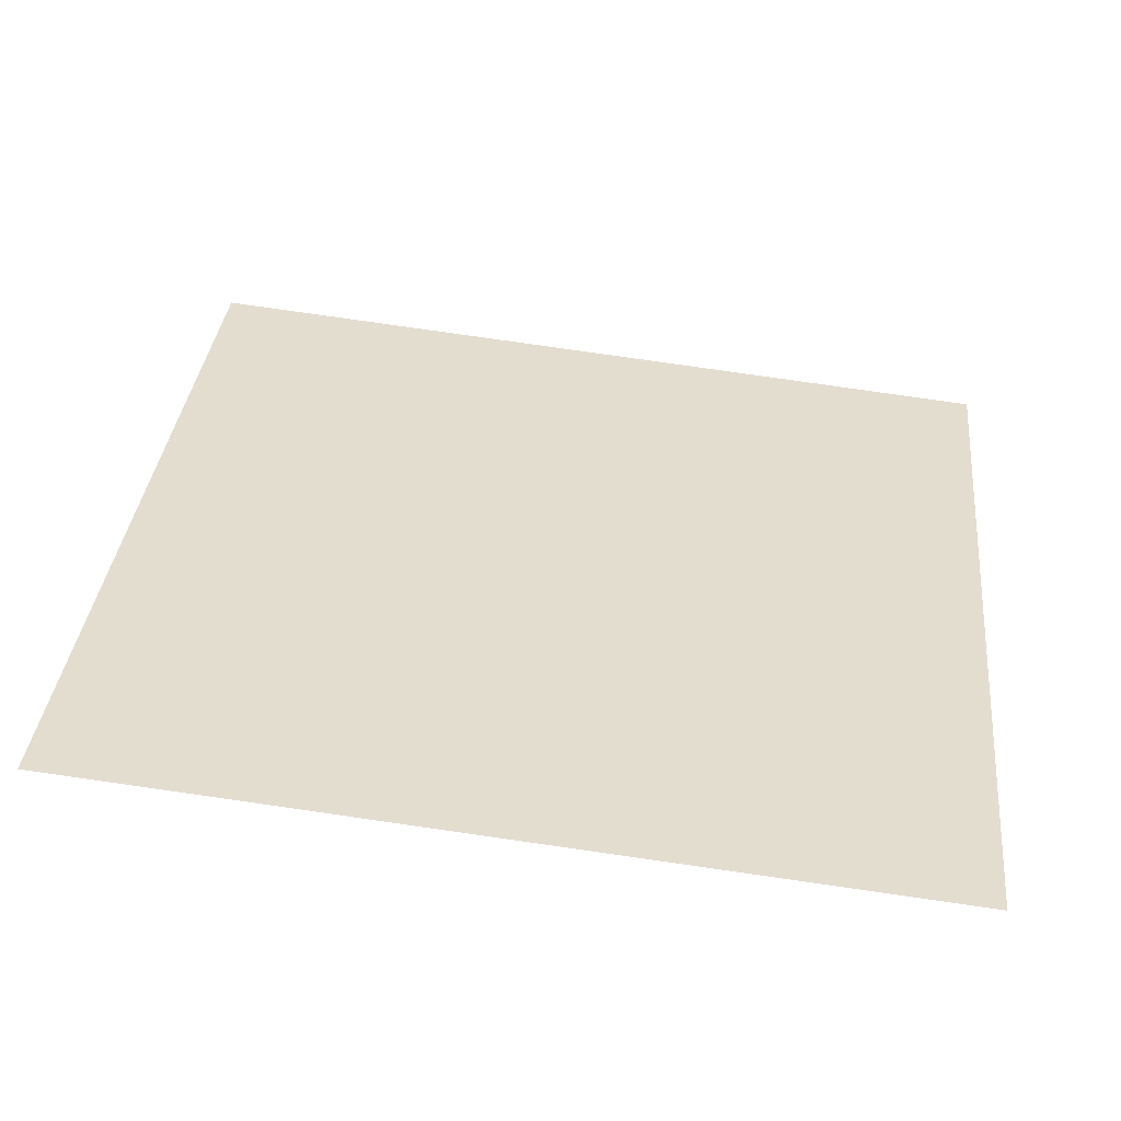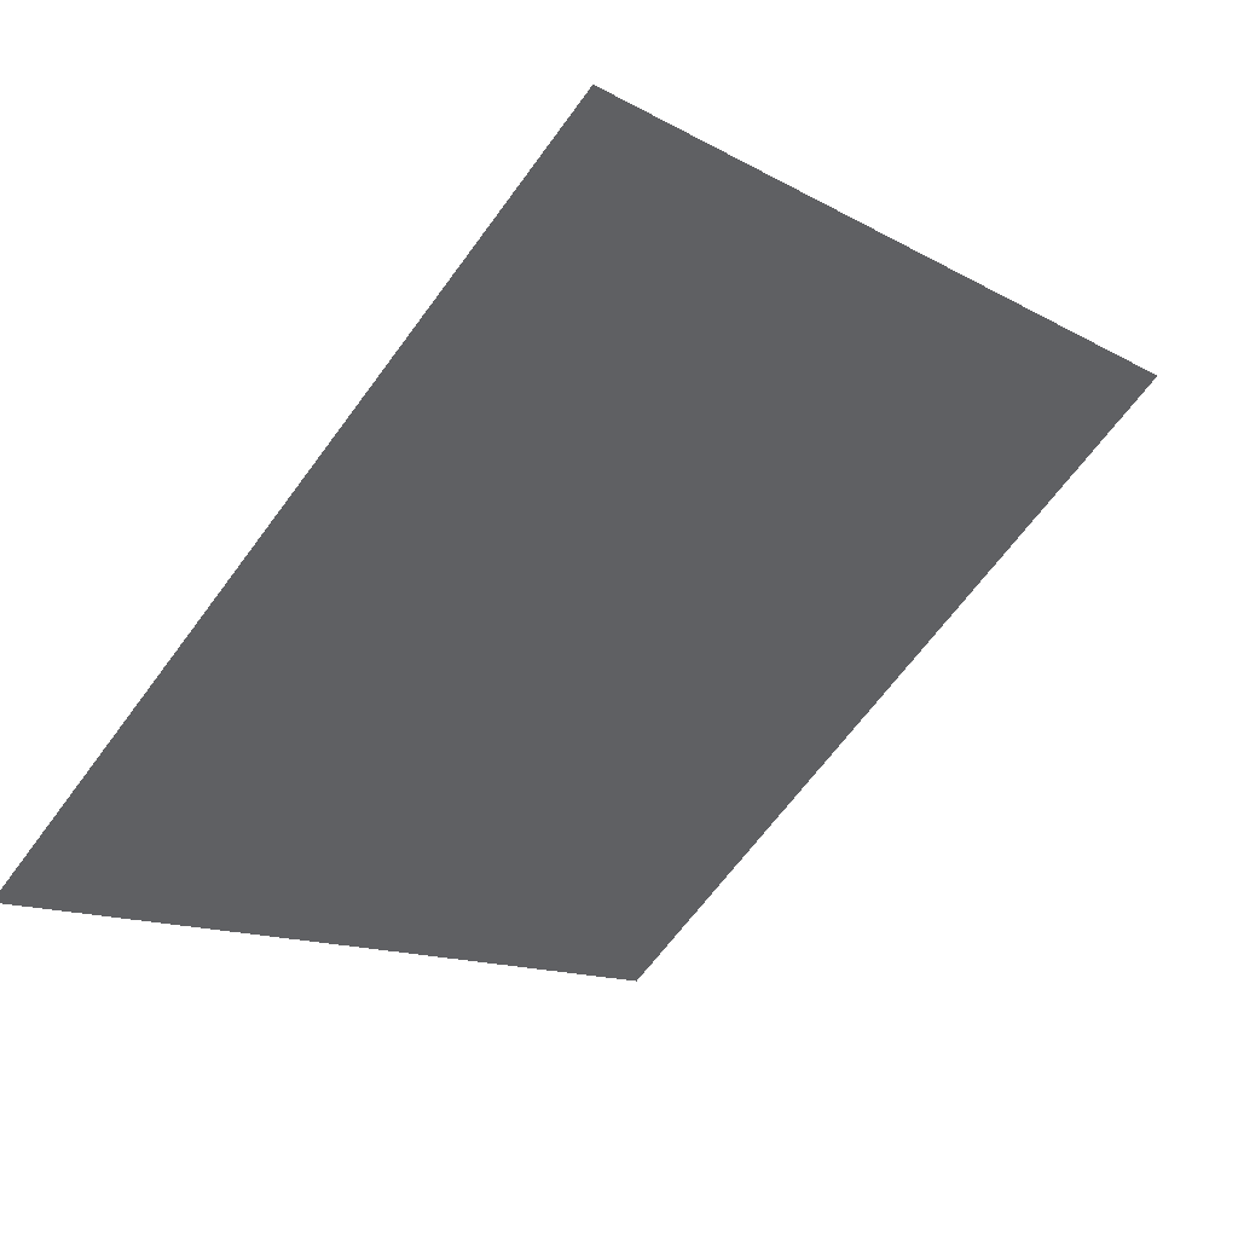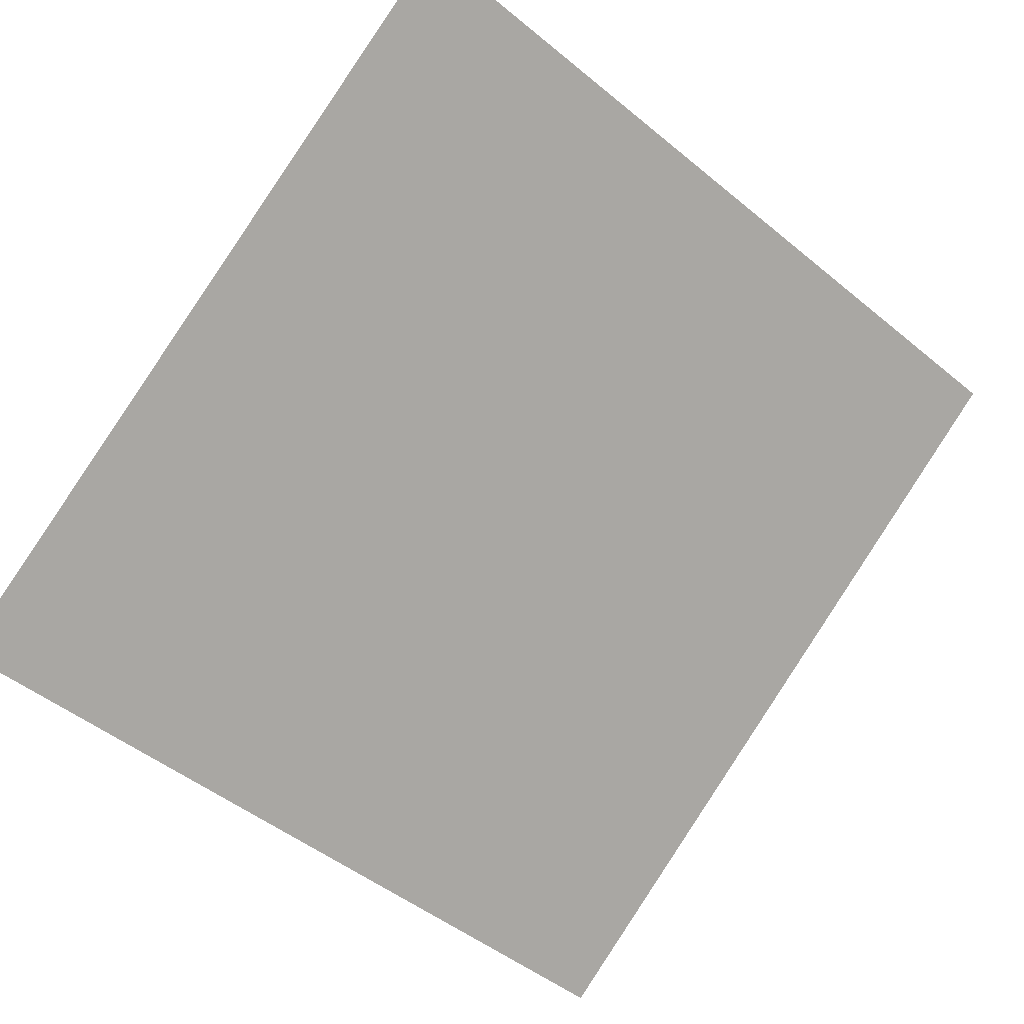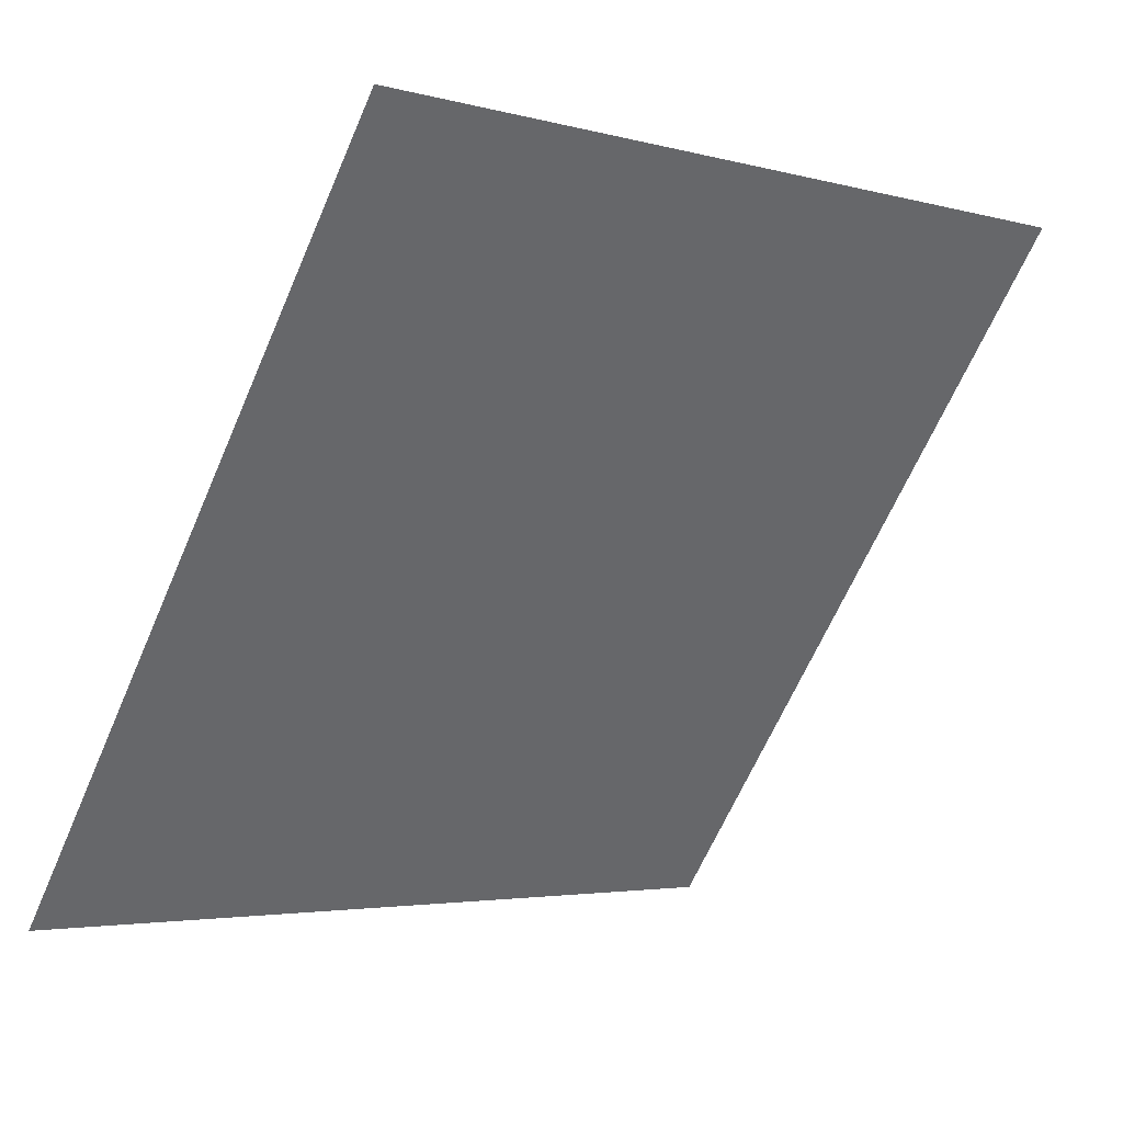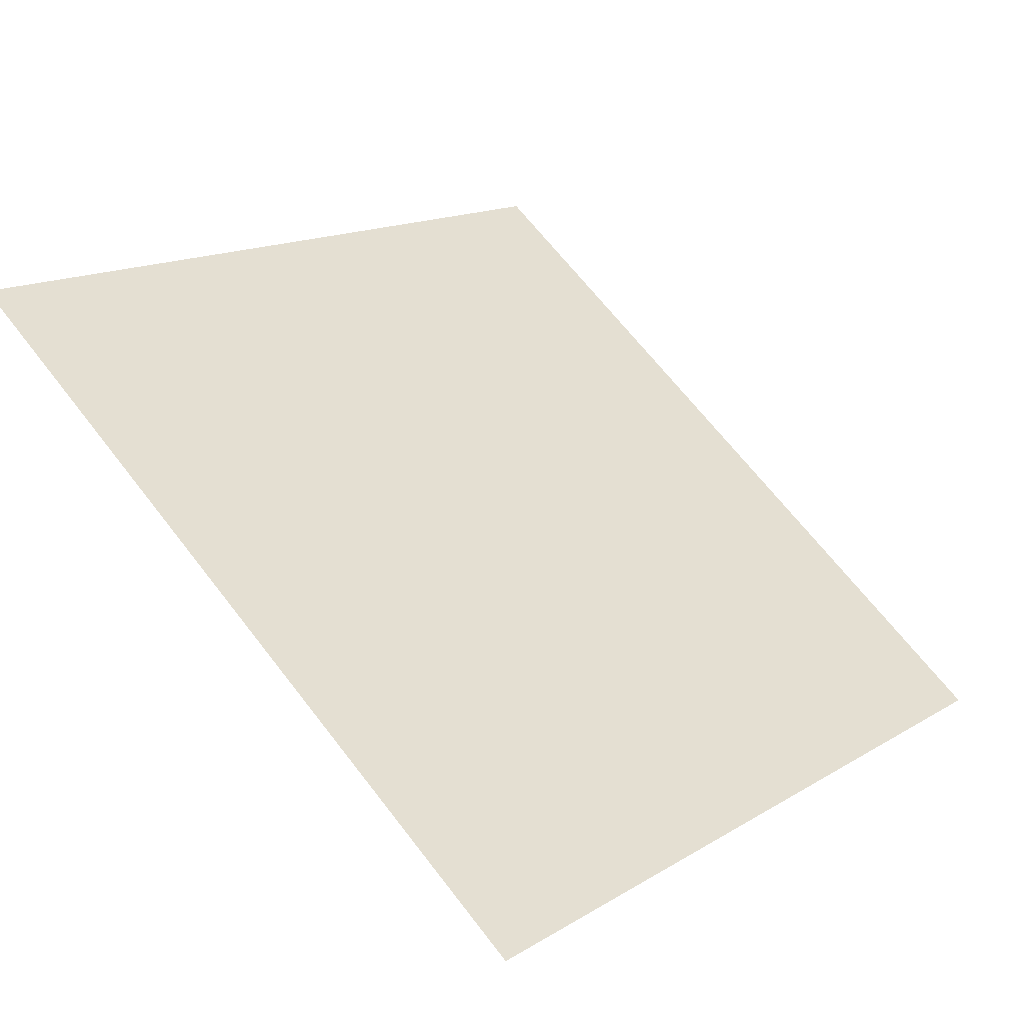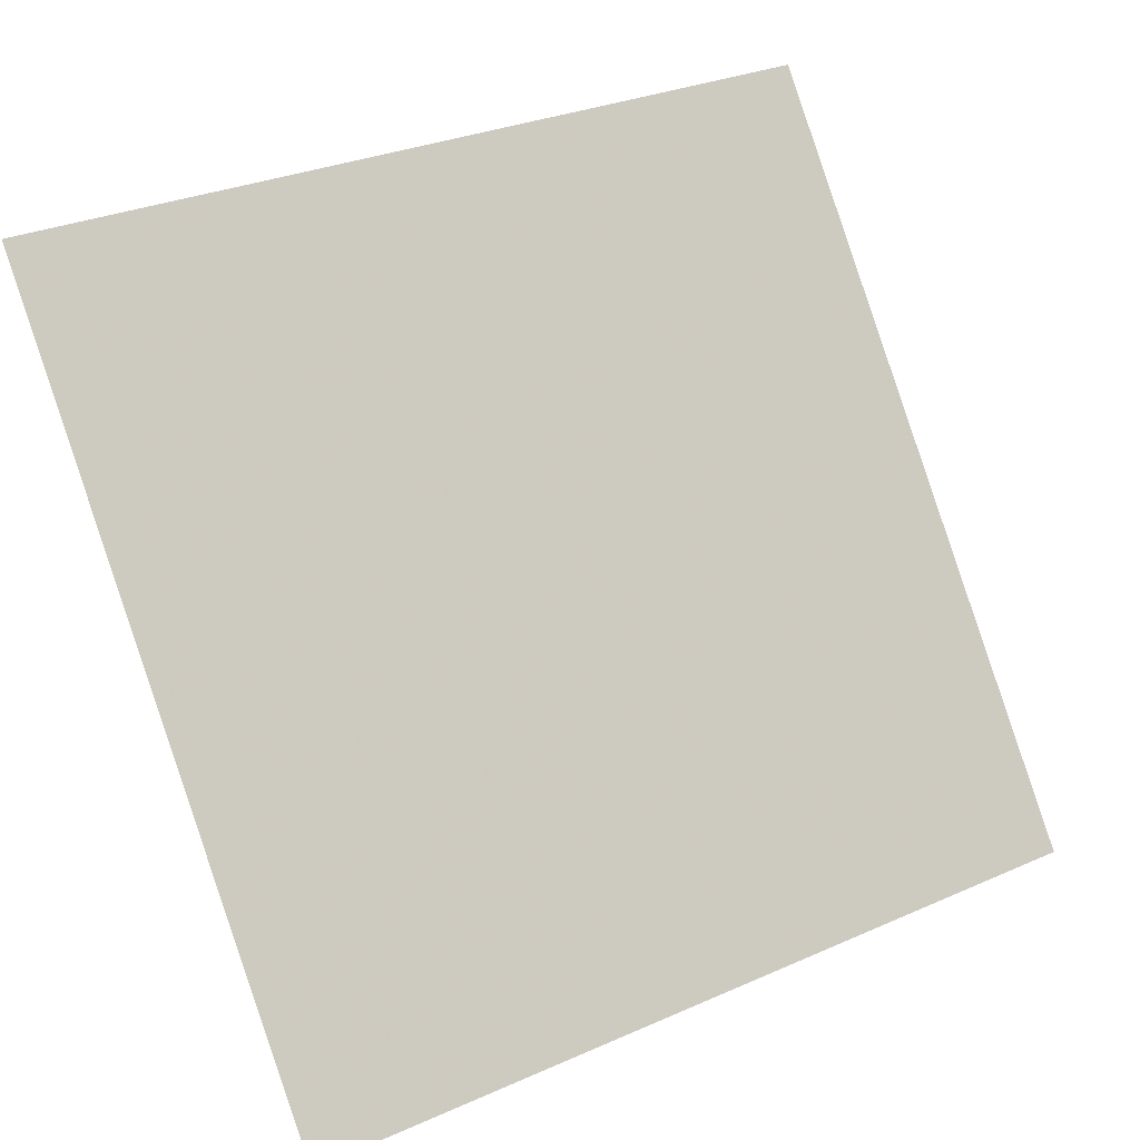
<metadata>
{"format":"obj","ext":"obj","renderer":"f3d","projection":"perspective","resolution":1024,"background":"white","views":[{"elev":71.1,"azim":8.5,"up":"+Y"},{"elev":-64.6,"azim":-125.9,"up":"+Y"},{"elev":-46.5,"azim":-41.9,"up":"+Y"},{"elev":-4.3,"azim":136.5,"up":"+Z"},{"elev":65.5,"azim":52.7,"up":"+Y"},{"elev":31.4,"azim":-33.8,"up":"+Z"}]}
</metadata>
<code>
v 0.02197 0.8562 0.6016
v 0.01541 0.8564 0.6016
v 0.01553 0.8603 0.6069
v 0.02209 0.8601 0.6068
f 4 3 2 1

</code>
